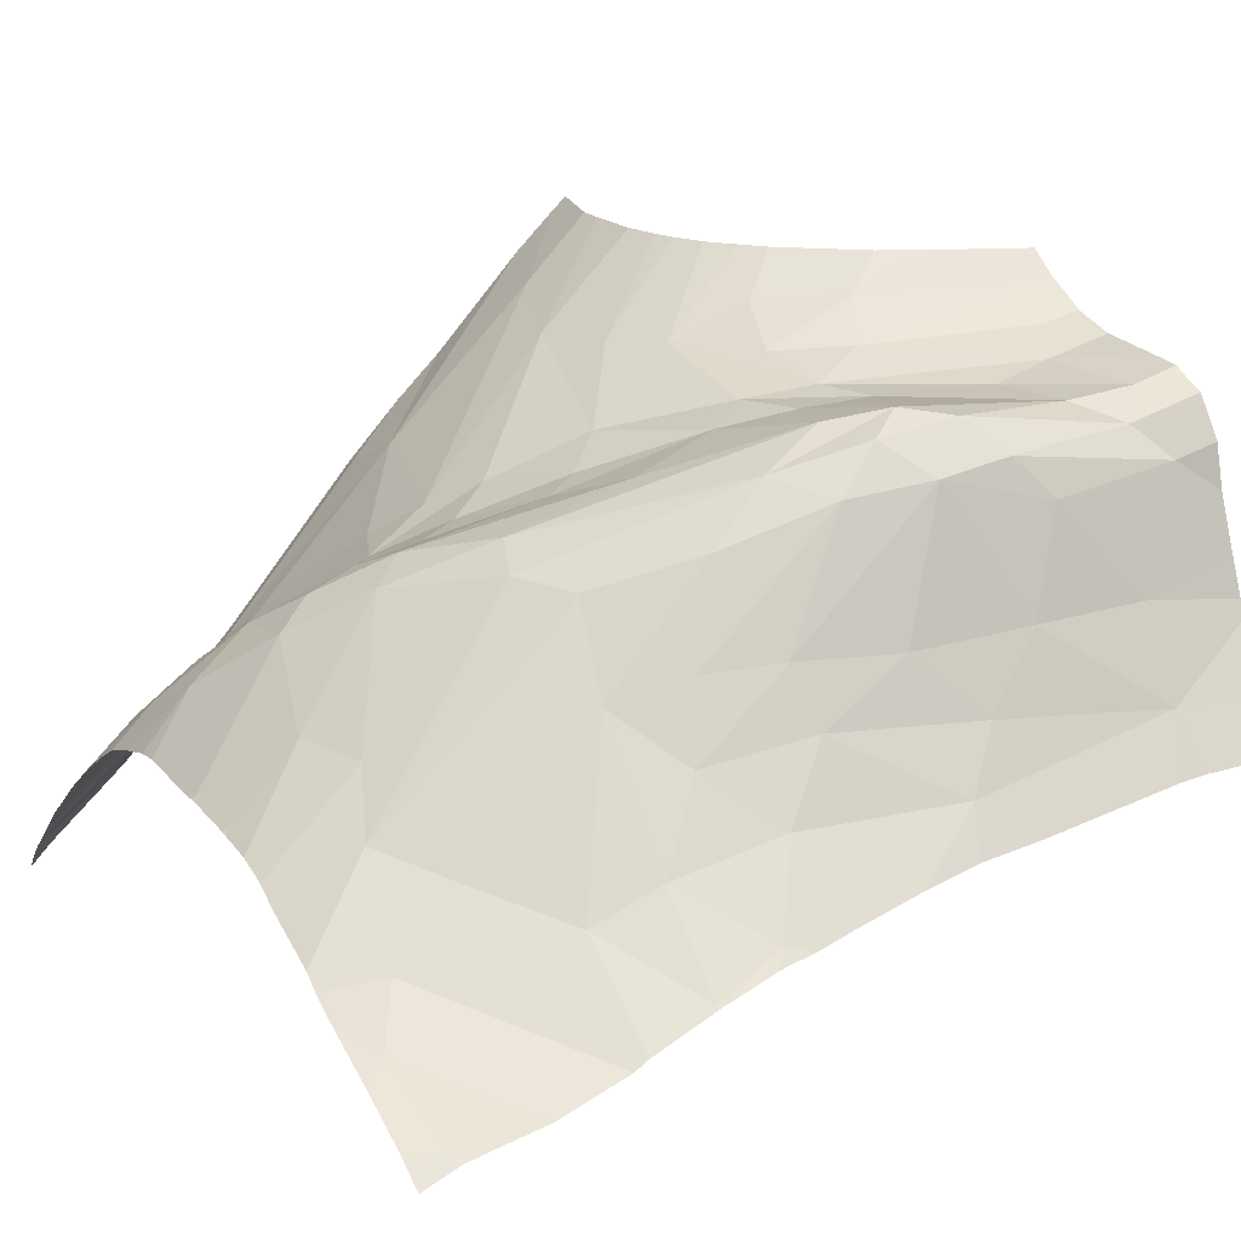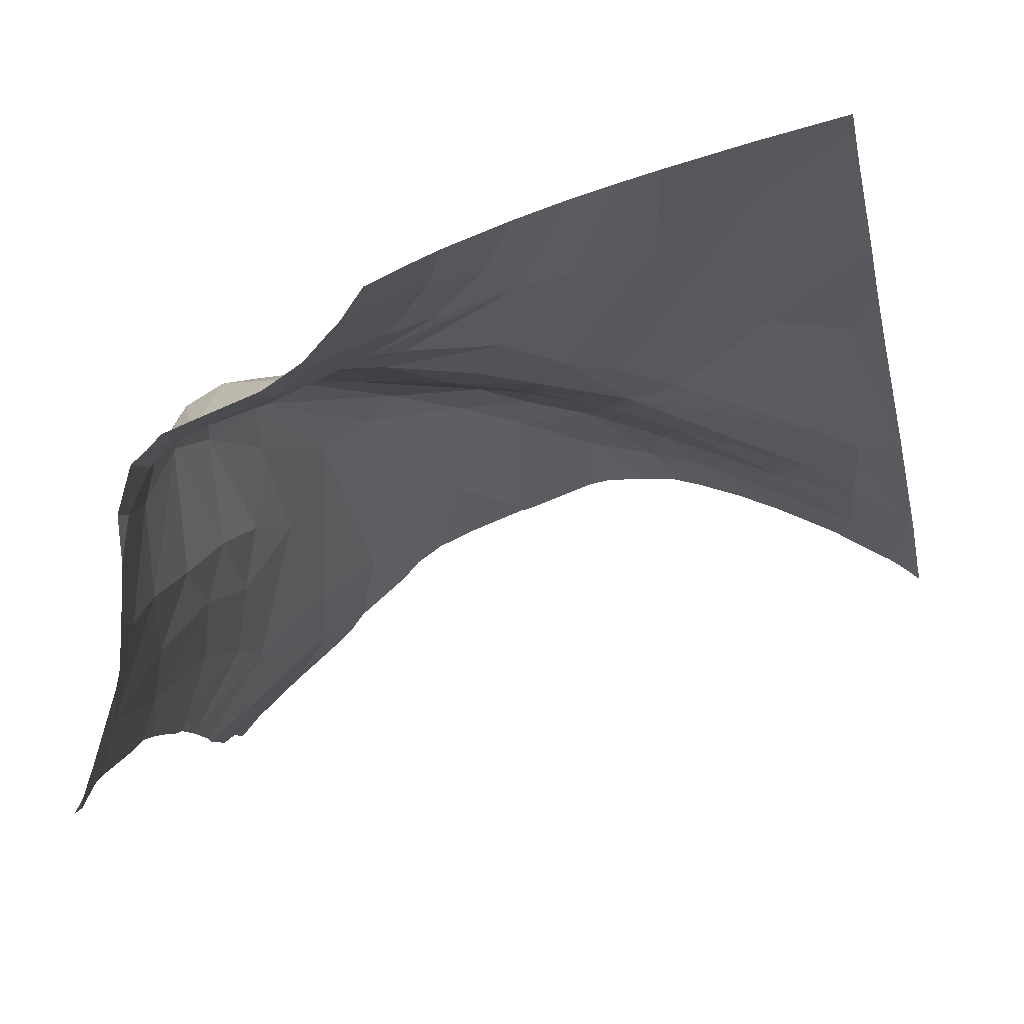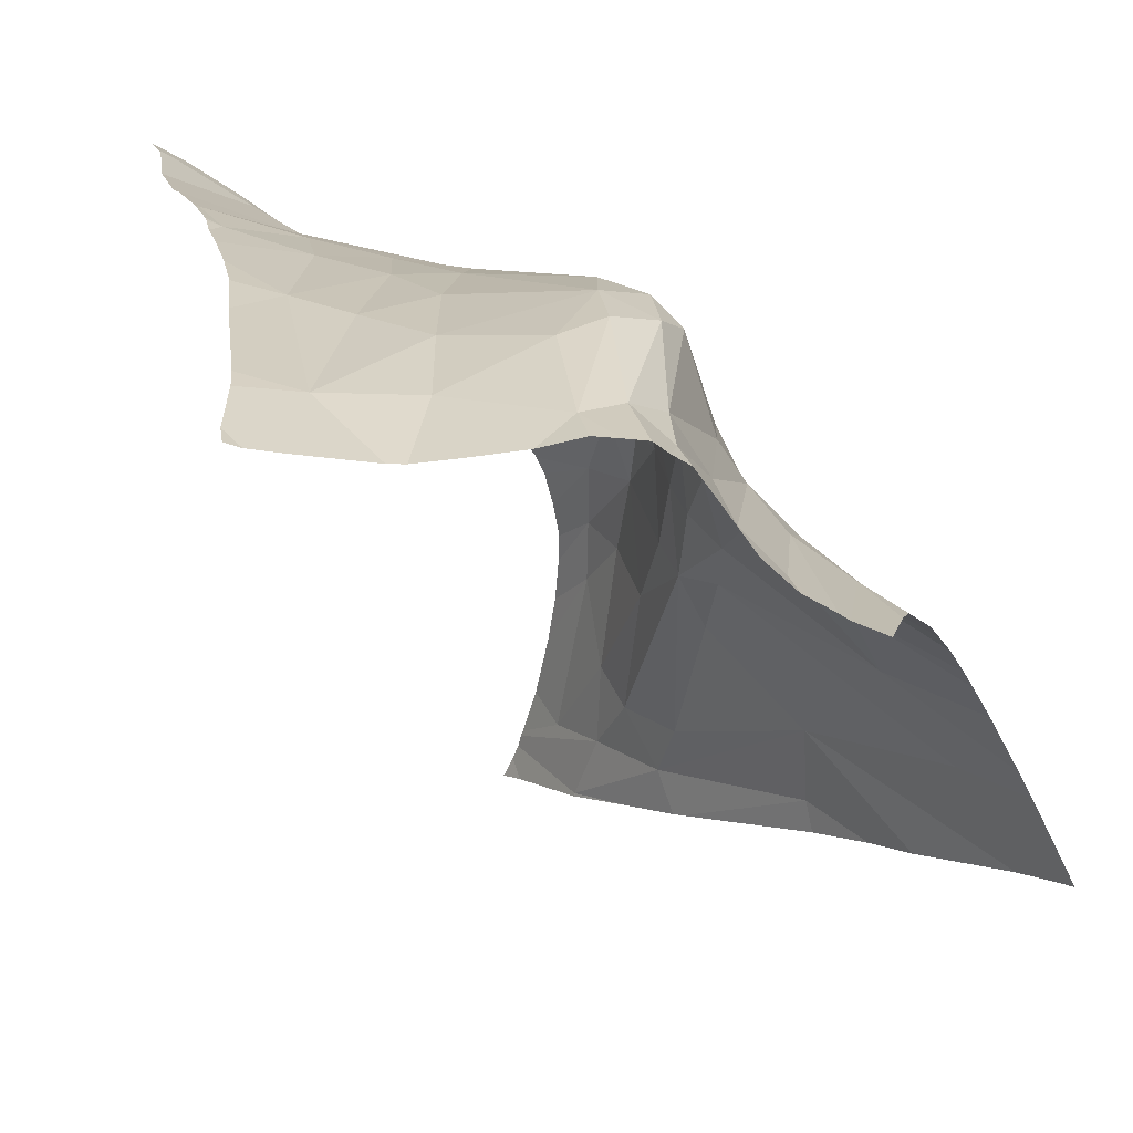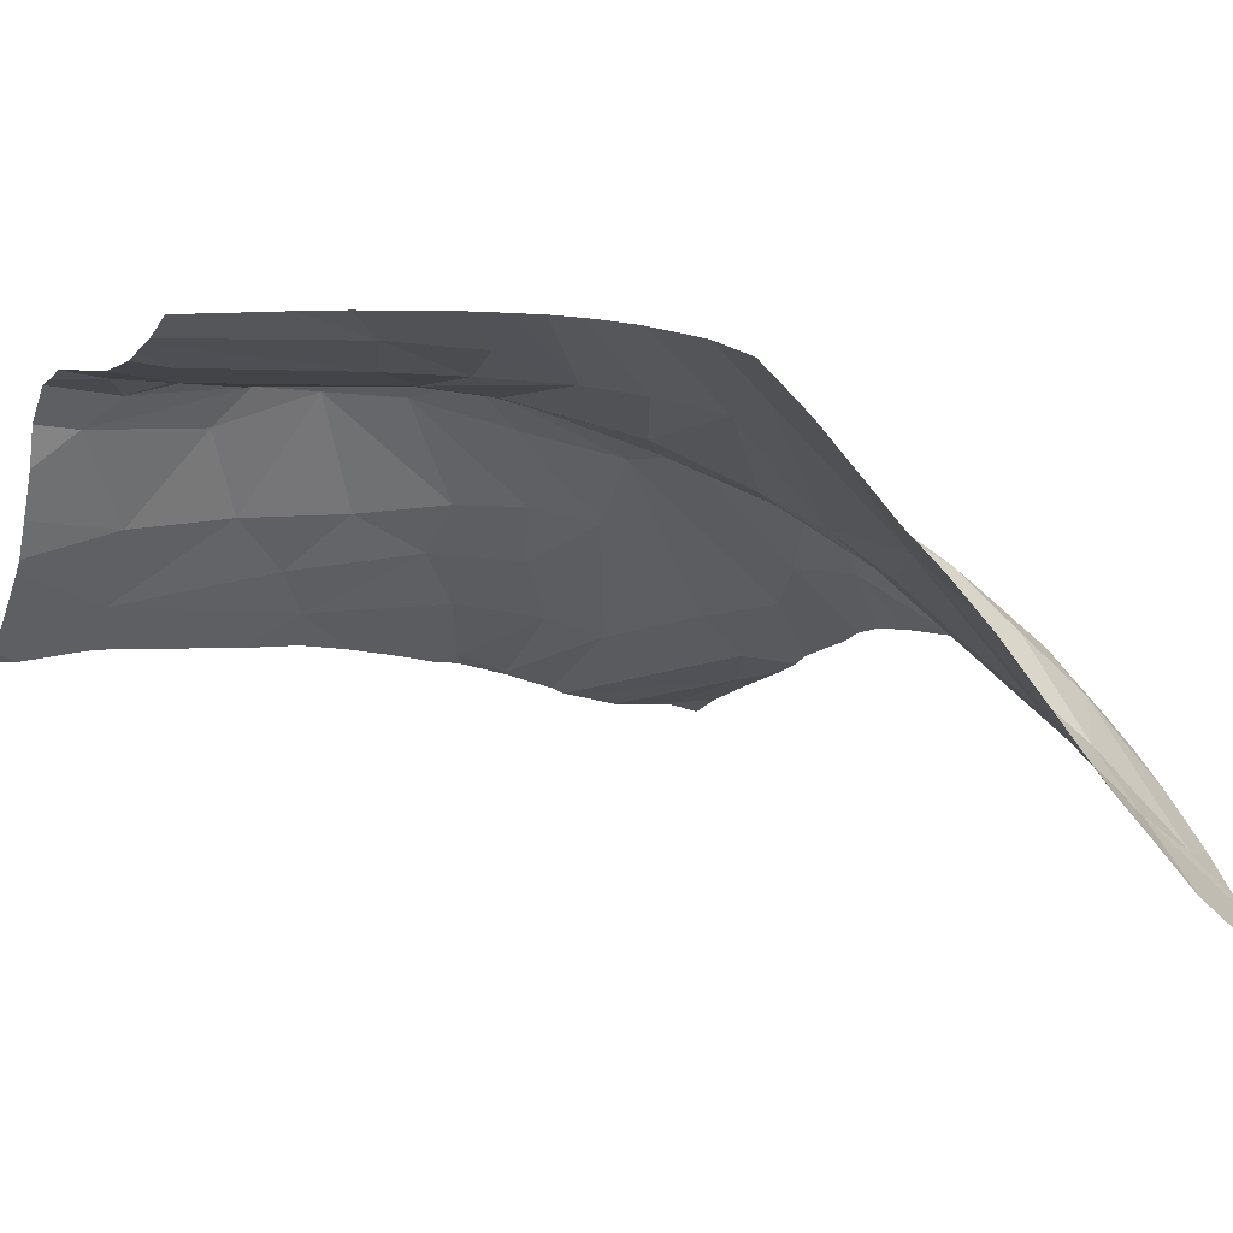
<metadata>
{"format":"obj","ext":"obj","renderer":"f3d","projection":"perspective","resolution":1024,"background":"white","views":[{"elev":18.2,"azim":59.4,"up":"+Y"},{"elev":-78.6,"azim":-163.1,"up":"+Z"},{"elev":-60.6,"azim":117.7,"up":"+Z"},{"elev":13.7,"azim":-126.3,"up":"+Y"}]}
</metadata>
<code>
v -145.6 612.3 108.9
v -133.1 611.5 108.4
v -132 604.4 121.9
v -144.9 615.3 105.3
v -134.5 601.1 129.3
v -150.9 602.9 116.5
v -150.9 592.3 126.1
v -129.4 607.2 115.6
v -130.8 615.3 98.53
v -148.7 595.4 124.6
v -141.6 615.3 105.5
v -150.7 589.3 129.3
v -132.1 613.3 104.6
v -135.3 615.3 103.3
v -129 605 124.5
v -131.9 615.3 99.9
v -150.9 589.2 129.1
v -140.4 611 111.1
v -139.6 615.3 105.2
v -150.9 605.8 113.6
v -127.3 615.2 91.69
v -128.1 606.8 117.6
v -125.6 609.4 110.7
v -127 610.2 108.4
v -150.9 612.8 106.6
v -150.9 608 111.3
v -145.5 595 126.8
v -129.6 615.3 96.47
v -135.9 601.9 124
v -134.1 615.3 102.3
v -136.7 615.3 104.2
v -131.6 603.9 125.4
v -150.9 595.2 123.4
v -126.9 611.9 102.1
v -131.5 608.4 113.3
v -150.9 595.8 122.8
v -146.3 597.6 123.6
v -146.4 615.3 105.2
v -145.3 605.1 116.8
v -127.6 615.3 92
v -136.1 611.3 110
v -125.5 610.8 105.2
v -150.9 614.6 104.6
v -129.1 611.7 105.6
v -126 614.2 91.69
v -149.3 603.4 117
v -139.2 599.2 126
v -134.3 606 117.5
v -137 602.4 122.1
v -136.9 604.5 119.2
v -138.4 615.3 104.9
v -129.5 613.7 100.6
v -150.9 615.3 103.8
v -139.8 602.5 120.8
v -132.9 604.8 119.7
v -129 595.7 134.6
v -141.7 592.7 134.6
v -129 605 124.5
v -150.9 589.2 129.1
v -146.6 588.9 134.6
v -147.9 592.1 128.7
v -150.9 595.2 123.4
v -134.1 598.8 132.3
v -128.8 595.7 134.6
v -139.2 599.2 126
v -137.4 597.1 132.8
v -136.3 595.5 134.6
v -134.5 601.1 129.3
v -127.6 604.1 126.3
v -138.2 594.9 134.6
v -150.9 585.6 133.4
v -148.7 586.9 134.6
v -149.4 586.2 134.6
v -144 594.4 129.3
v -135.9 601.9 124
v -131.6 603.9 125.4
v -134.4 596 134.6
v -125.6 598.8 131
v -140.4 595.4 132.6
v -128.8 596 134.3
v -125.5 595.6 134.3
v -148.7 595.4 124.6
v -124.6 606.4 121.7
v -133.3 596 134.6
v -150.7 589.3 129.3
v -145.5 595 126.8
v -125.6 595.4 134.6
v -150.9 584.5 134.6
v -132 595.9 134.6
v -138.3 598.4 130.3
v -130.5 601.7 129.5
v -147.8 589.7 132.1
v -132 604.4 121.9
v -129.4 595.7 134.6
v -148.9 586.7 134.6
v -139.6 594.1 134.6
v -123.7 608.4 115.8
v -150.9 592.3 126.1
v -150.1 585.5 134.6
v -131.4 603 127.8
v -128.1 606.8 117.6
v -143.9 591.1 134.6
v -125.5 595.4 134.6
v -150.9 589.1 129.2
v -108 594.8 108.7
v -114.3 602.6 114
v -109.5 596.9 108
v -108 589.4 125.7
v -116.4 611.2 104.2
v -109.8 598.8 97.08
v -117.1 611.7 91.69
v -113 602.5 109
v -117.4 610.8 97.63
v -112.1 603 97.03
v -116.8 610.6 108.2
v -121.9 612.3 91.69
v -118.9 612 91.69
v -131.5 608.4 113.3
v -111 599.6 106.1
v -123.4 610.4 107.6
v -127.6 615.3 92
v -125.5 610.8 105.2
v -124.1 612.5 93.62
v -121.3 610.9 98.5
v -120.1 605 120.7
v -108 596.6 91.69
v -127.6 604.1 126.3
v -111.1 596.6 116
v -122.7 605.3 122.5
v -108 595.2 105.4
v -114.2 608.9 91.69
v -108 593.3 114.6
v -108 588.4 128.7
v -127.5 615.3 91.69
v -114.8 609.1 106.3
v -124 613 91.69
v -114.9 610 91.69
v -113 590.2 133.4
v -127 610.2 108.4
v -112 595.2 121.3
v -108 596.2 98.28
v -112.2 602.9 103
v -123.4 612.8 91.69
v -116.4 595.2 128.4
v -108 591.1 121.9
v -108 596.3 93.15
v -116.3 611.2 91.69
v -121.9 611.5 95.05
v -115.5 610.9 91.69
v -112 602.3 91.69
v -114.1 608.4 94.08
v -108 594.2 111.6
v -115.6 602.2 117.7
v -124.6 606.4 121.7
v -119.5 610.9 109.3
v -109.6 598.5 91.69
v -108 592.7 116.7
v -125.6 609.4 110.7
v -108 592.4 118.2
v -108.6 597.1 91.69
v -112.7 599.8 113.5
v -111.6 601.5 91.69
v -108 592.3 118.5
v -122.5 610.8 104.3
v -117.6 606.6 115.7
v -113.7 606.8 91.69
v -123.7 608.4 115.8
v -124.7 613.4 91.69
v -119.6 596.1 130.9
v -115.9 608.5 110.5
v -113.9 598.9 118.8
v -125.5 613.9 91.69
v -118.1 611.5 106.3
v -108 591.3 121.4
v -108.6 593 117.9
v -114.6 609.7 102.7
v -112.8 604.2 91.69
v -112.4 593.8 124.7
v -113.7 607.7 101
v -127.3 615.2 91.69
v -128.1 606.8 117.6
v -118.4 609.3 112.7
v -126.9 611.9 102.1
v -108.2 591.5 121.3
v -108 596.3 96.8
v -126 614.2 91.69
v -116.9 601.1 121.4
v -115.4 610 95.71
v -129.5 613.7 100.6
v -117.2 611.1 94.1
v -122.2 598.7 129.7
v -108 589.4 125.7
v -128.8 596 134.3
v -108 587 134.6
v -115.4 592.3 131.9
v -125.5 595.6 134.3
v -115.4 591 134.6
v -108 587.9 131.6
v -121.8 594.4 134.6
v -108 590 124.5
v -125.2 595.3 134.6
v -125.6 595.4 134.6
v -128.8 595.7 134.6
v -130.5 601.7 129.5
v -108 587 134.5
v -120.1 605 120.7
v -108 587.7 132.7
v -108 589.6 125.2
v -127.6 604.1 126.3
v -119.6 596.1 130.9
v -108 587 134.6
v -122.7 605.3 122.5
v -108 588.4 128.7
v -117.5 592.3 134.6
v -108.5 588 132.9
v -131.4 603 127.8
v -112.4 593.8 124.7
v -112.3 589.4 134.6
v -113 590.2 133.4
v -109.4 588 134.6
v -116.4 595.2 128.4
v -108.2 591.5 121.3
v -108 591.1 121.9
v -116.7 591.7 134.6
v -123.4 595 134.6
v -125.6 598.8 131
v -120.7 593.7 134.6
v -125.5 595.4 134.6
g 091_W_Aya_100K_01
f 49 37 27
g 091_W_Aya_100K_01
f 41 31 51
g 091_W_Aya_100K_01
f 54 37 49
g 091_W_Aya_100K_01
f 2 35 24
g 091_W_Aya_100K_01
f 48 55 8
g 091_W_Aya_100K_01
f 46 6 36
g 091_W_Aya_100K_01
f 53 1 38
g 091_W_Aya_100K_01
f 48 18 50
g 091_W_Aya_100K_01
f 2 24 42
g 091_W_Aya_100K_01
f 46 20 6
g 091_W_Aya_100K_01
f 18 1 50
g 091_W_Aya_100K_01
f 41 11 18
g 091_W_Aya_100K_01
f 55 3 22
g 091_W_Aya_100K_01
f 43 39 1
g 091_W_Aya_100K_01
f 25 26 39
g 091_W_Aya_100K_01
f 40 28 52
g 091_W_Aya_100K_01
f 44 34 52
g 091_W_Aya_100K_01
f 50 39 54
g 091_W_Aya_100K_01
f 53 43 1
g 091_W_Aya_100K_01
f 1 39 50
g 091_W_Aya_100K_01
f 39 10 37
g 091_W_Aya_100K_01
f 2 13 30
g 091_W_Aya_100K_01
f 54 49 50
g 091_W_Aya_100K_01
f 3 32 15
g 091_W_Aya_100K_01
f 46 33 10
g 091_W_Aya_100K_01
f 49 27 47
g 091_W_Aya_100K_01
f 43 25 39
g 091_W_Aya_100K_01
f 49 47 29
g 091_W_Aya_100K_01
f 2 44 13
g 091_W_Aya_100K_01
f 41 19 11
g 091_W_Aya_100K_01
f 2 42 44
g 091_W_Aya_100K_01
f 8 22 23
g 091_W_Aya_100K_01
f 7 17 12
g 091_W_Aya_100K_01
f 40 52 45
g 091_W_Aya_100K_01
f 4 1 18
g 091_W_Aya_100K_01
f 49 48 50
g 091_W_Aya_100K_01
f 2 30 14
g 091_W_Aya_100K_01
f 31 2 14
g 091_W_Aya_100K_01
f 54 39 37
g 091_W_Aya_100K_01
f 52 13 44
g 091_W_Aya_100K_01
f 48 49 55
g 091_W_Aya_100K_01
f 40 45 21
g 091_W_Aya_100K_01
f 13 16 30
g 091_W_Aya_100K_01
f 9 52 28
g 091_W_Aya_100K_01
f 4 38 1
g 091_W_Aya_100K_01
f 44 42 34
g 091_W_Aya_100K_01
f 3 29 32
g 091_W_Aya_100K_01
f 41 35 2
g 091_W_Aya_100K_01
f 26 20 46
g 091_W_Aya_100K_01
f 8 55 22
g 091_W_Aya_100K_01
f 55 49 3
g 091_W_Aya_100K_01
f 11 4 18
g 091_W_Aya_100K_01
f 46 36 33
g 091_W_Aya_100K_01
f 41 2 31
g 091_W_Aya_100K_01
f 16 52 9
g 091_W_Aya_100K_01
f 46 10 39
g 091_W_Aya_100K_01
f 13 52 16
g 091_W_Aya_100K_01
f 35 8 23
g 091_W_Aya_100K_01
f 37 10 27
g 091_W_Aya_100K_01
f 48 8 35
g 091_W_Aya_100K_01
f 49 29 3
g 091_W_Aya_100K_01
f 29 47 5
g 091_W_Aya_100K_01
f 41 18 35
g 091_W_Aya_100K_01
f 19 41 51
g 091_W_Aya_100K_01
f 35 18 48
g 091_W_Aya_100K_01
f 26 46 39
g 091_W_Aya_100K_01
f 91 80 78
g 091_W_Aya_100K_01
f 76 68 100
g 091_W_Aya_100K_01
f 58 97 101
g 091_W_Aya_100K_01
f 58 101 93
g 091_W_Aya_100K_01
f 63 70 67
g 091_W_Aya_100K_01
f 58 69 83
g 091_W_Aya_100K_01
f 63 67 77
g 091_W_Aya_100K_01
f 79 57 96
g 091_W_Aya_100K_01
f 104 71 99
g 091_W_Aya_100K_01
f 104 99 73
g 091_W_Aya_100K_01
f 102 57 79
g 091_W_Aya_100K_01
f 80 91 89
g 091_W_Aya_100K_01
f 80 89 94
g 091_W_Aya_100K_01
f 91 84 89
g 091_W_Aya_100K_01
f 100 69 58
g 091_W_Aya_100K_01
f 82 98 85
g 091_W_Aya_100K_01
f 87 103 81
g 091_W_Aya_100K_01
f 91 63 84
g 091_W_Aya_100K_01
f 82 62 98
g 091_W_Aya_100K_01
f 61 72 92
g 091_W_Aya_100K_01
f 99 71 88
g 091_W_Aya_100K_01
f 61 95 72
g 091_W_Aya_100K_01
f 68 63 91
g 091_W_Aya_100K_01
f 65 90 68
g 091_W_Aya_100K_01
f 66 96 70
g 091_W_Aya_100K_01
f 68 76 75
g 091_W_Aya_100K_01
f 63 77 84
g 091_W_Aya_100K_01
f 58 83 97
g 091_W_Aya_100K_01
f 79 92 60
g 091_W_Aya_100K_01
f 61 85 73
g 091_W_Aya_100K_01
f 100 68 91
g 091_W_Aya_100K_01
f 90 79 66
g 091_W_Aya_100K_01
f 85 59 104
g 091_W_Aya_100K_01
f 79 96 66
g 091_W_Aya_100K_01
f 79 60 102
g 091_W_Aya_100K_01
f 61 73 95
g 091_W_Aya_100K_01
f 74 79 90
g 091_W_Aya_100K_01
f 74 92 79
g 091_W_Aya_100K_01
f 104 73 85
g 091_W_Aya_100K_01
f 61 82 85
g 091_W_Aya_100K_01
f 68 66 63
g 091_W_Aya_100K_01
f 82 61 86
g 091_W_Aya_100K_01
f 63 66 70
g 091_W_Aya_100K_01
f 94 56 80
g 091_W_Aya_100K_01
f 56 64 80
g 091_W_Aya_100K_01
f 86 61 74
g 091_W_Aya_100K_01
f 86 74 65
g 091_W_Aya_100K_01
f 74 61 92
g 091_W_Aya_100K_01
f 92 72 60
g 091_W_Aya_100K_01
f 65 74 90
g 091_W_Aya_100K_01
f 76 100 58
g 091_W_Aya_100K_01
f 68 90 66
g 091_W_Aya_100K_01
f 155 173 120
g 091_W_Aya_100K_01
f 158 120 139
g 091_W_Aya_100K_01
f 151 114 177
g 091_W_Aya_100K_01
f 170 106 135
g 091_W_Aya_100K_01
f 123 148 116
g 091_W_Aya_100K_01
f 151 179 114
g 091_W_Aya_100K_01
f 125 165 182
g 091_W_Aya_100K_01
f 172 186 189
g 091_W_Aya_100K_01
f 139 120 164
g 091_W_Aya_100K_01
f 137 151 131
g 091_W_Aya_100K_01
f 165 125 187
g 091_W_Aya_100K_01
f 124 113 190
g 091_W_Aya_100K_01
f 129 154 127
g 091_W_Aya_100K_01
f 171 187 140
g 091_W_Aya_100K_01
f 170 165 153
g 091_W_Aya_100K_01
f 182 170 115
g 091_W_Aya_100K_01
f 106 112 135
g 091_W_Aya_100K_01
f 120 173 164
g 091_W_Aya_100K_01
f 160 110 185
g 091_W_Aya_100K_01
f 158 181 167
g 091_W_Aya_100K_01
f 165 187 153
g 091_W_Aya_100K_01
f 137 149 188
g 091_W_Aya_100K_01
f 108 138 133
g 091_W_Aya_100K_01
f 106 171 161
g 091_W_Aya_100K_01
f 175 184 174
g 091_W_Aya_100K_01
f 128 157 132
g 091_W_Aya_100K_01
f 184 145 174
g 091_W_Aya_100K_01
f 112 106 161
g 091_W_Aya_100K_01
f 106 170 153
g 091_W_Aya_100K_01
f 106 153 171
g 091_W_Aya_100K_01
f 171 140 128
g 091_W_Aya_100K_01
f 128 140 175
g 091_W_Aya_100K_01
f 124 190 148
g 091_W_Aya_100K_01
f 134 121 180
g 091_W_Aya_100K_01
f 160 185 146
g 091_W_Aya_100K_01
f 128 175 157
g 091_W_Aya_100K_01
f 183 168 172
g 091_W_Aya_100K_01
f 148 117 116
g 091_W_Aya_100K_01
f 109 135 176
g 091_W_Aya_100K_01
f 188 109 176
g 091_W_Aya_100K_01
f 110 130 141
g 091_W_Aya_100K_01
f 190 147 111
g 091_W_Aya_100K_01
f 107 132 152
g 091_W_Aya_100K_01
f 142 110 114
g 091_W_Aya_100K_01
f 175 163 159
g 091_W_Aya_100K_01
f 160 146 126
g 091_W_Aya_100K_01
f 157 175 159
g 091_W_Aya_100K_01
f 137 188 151
g 091_W_Aya_100K_01
f 135 112 142
g 091_W_Aya_100K_01
f 148 190 111
g 091_W_Aya_100K_01
f 182 115 173
g 091_W_Aya_100K_01
f 123 183 148
g 091_W_Aya_100K_01
f 114 110 162
g 091_W_Aya_100K_01
f 142 112 119
g 091_W_Aya_100K_01
f 125 144 187
g 091_W_Aya_100K_01
f 139 118 158
g 091_W_Aya_100K_01
f 148 111 117
g 091_W_Aya_100K_01
f 160 156 110
g 091_W_Aya_100K_01
f 139 164 122
g 091_W_Aya_100K_01
f 119 107 110
g 091_W_Aya_100K_01
f 175 140 184
g 091_W_Aya_100K_01
f 162 110 156
g 091_W_Aya_100K_01
f 112 161 119
g 091_W_Aya_100K_01
f 110 107 130
g 091_W_Aya_100K_01
f 129 169 125
g 091_W_Aya_100K_01
f 155 182 173
g 091_W_Aya_100K_01
f 167 154 155
g 091_W_Aya_100K_01
f 173 109 113
g 091_W_Aya_100K_01
f 129 125 182
g 091_W_Aya_100K_01
f 122 124 148
g 091_W_Aya_100K_01
f 172 189 183
g 091_W_Aya_100K_01
f 154 182 155
g 091_W_Aya_100K_01
f 113 109 188
g 091_W_Aya_100K_01
f 183 122 148
g 091_W_Aya_100K_01
f 154 129 182
g 091_W_Aya_100K_01
f 190 149 147
g 091_W_Aya_100K_01
f 107 105 130
g 091_W_Aya_100K_01
f 115 135 109
g 091_W_Aya_100K_01
f 122 164 124
g 091_W_Aya_100K_01
f 151 177 166
g 091_W_Aya_100K_01
f 158 167 155
g 091_W_Aya_100K_01
f 175 174 163
g 091_W_Aya_100K_01
f 161 171 128
g 091_W_Aya_100K_01
f 135 142 179
g 091_W_Aya_100K_01
f 107 128 132
g 091_W_Aya_100K_01
f 182 165 170
g 091_W_Aya_100K_01
f 151 166 131
g 091_W_Aya_100K_01
f 113 188 190
g 091_W_Aya_100K_01
f 161 107 119
g 091_W_Aya_100K_01
f 115 170 135
g 091_W_Aya_100K_01
f 107 152 105
g 091_W_Aya_100K_01
f 164 173 113
g 091_W_Aya_100K_01
f 110 141 185
g 091_W_Aya_100K_01
f 114 162 150
g 091_W_Aya_100K_01
f 123 143 136
g 091_W_Aya_100K_01
f 173 115 109
g 091_W_Aya_100K_01
f 153 187 171
g 091_W_Aya_100K_01
f 176 135 179
g 091_W_Aya_100K_01
f 183 123 168
g 091_W_Aya_100K_01
f 161 128 107
g 091_W_Aya_100K_01
f 114 150 177
g 091_W_Aya_100K_01
f 140 178 184
g 091_W_Aya_100K_01
f 187 178 140
g 091_W_Aya_100K_01
f 190 188 149
g 091_W_Aya_100K_01
f 179 142 114
g 091_W_Aya_100K_01
f 187 144 178
g 091_W_Aya_100K_01
f 164 113 124
g 091_W_Aya_100K_01
f 151 176 179
g 091_W_Aya_100K_01
f 158 155 120
g 091_W_Aya_100K_01
f 168 123 136
g 091_W_Aya_100K_01
f 188 176 151
g 091_W_Aya_100K_01
f 142 119 110
g 091_W_Aya_100K_01
f 123 116 143
g 091_W_Aya_100K_01
f 191 210 212
g 091_W_Aya_100K_01
f 196 203 202
g 091_W_Aya_100K_01
f 197 218 219
g 091_W_Aya_100K_01
f 196 193 203
g 091_W_Aya_100K_01
f 217 195 208
g 091_W_Aya_100K_01
f 210 195 221
g 091_W_Aya_100K_01
f 210 224 195
g 091_W_Aya_100K_01
f 217 208 200
g 091_W_Aya_100K_01
f 199 227 210
g 091_W_Aya_100K_01
f 210 221 206
g 091_W_Aya_100K_01
f 217 223 222
g 091_W_Aya_100K_01
f 210 214 224
g 091_W_Aya_100K_01
f 226 193 196
g 091_W_Aya_100K_01
f 210 227 214
g 091_W_Aya_100K_01
f 209 191 212
g 091_W_Aya_100K_01
f 196 225 226
g 091_W_Aya_100K_01
f 195 217 221
g 091_W_Aya_100K_01
f 215 220 194
g 091_W_Aya_100K_01
f 194 211 205
g 091_W_Aya_100K_01
f 226 225 199
g 091_W_Aya_100K_01
f 199 210 191
g 091_W_Aya_100K_01
f 198 219 215
g 091_W_Aya_100K_01
f 215 194 205
g 091_W_Aya_100K_01
f 198 213 219
g 091_W_Aya_100K_01
f 195 192 208
g 091_W_Aya_100K_01
f 215 207 198
g 091_W_Aya_100K_01
f 217 200 223
g 091_W_Aya_100K_01
f 191 209 226
g 091_W_Aya_100K_01
f 209 216 204
g 091_W_Aya_100K_01
f 215 205 207
g 091_W_Aya_100K_01
f 195 219 192
g 091_W_Aya_100K_01
f 219 220 215
g 091_W_Aya_100K_01
f 195 197 219
g 091_W_Aya_100K_01
f 226 199 191
g 091_W_Aya_100K_01
f 219 218 220
g 091_W_Aya_100K_01
f 196 201 225
g 091_W_Aya_100K_01
f 209 204 226
g 091_W_Aya_100K_01
f 195 224 197
g 091_W_Aya_100K_01
f 201 196 228

</code>
